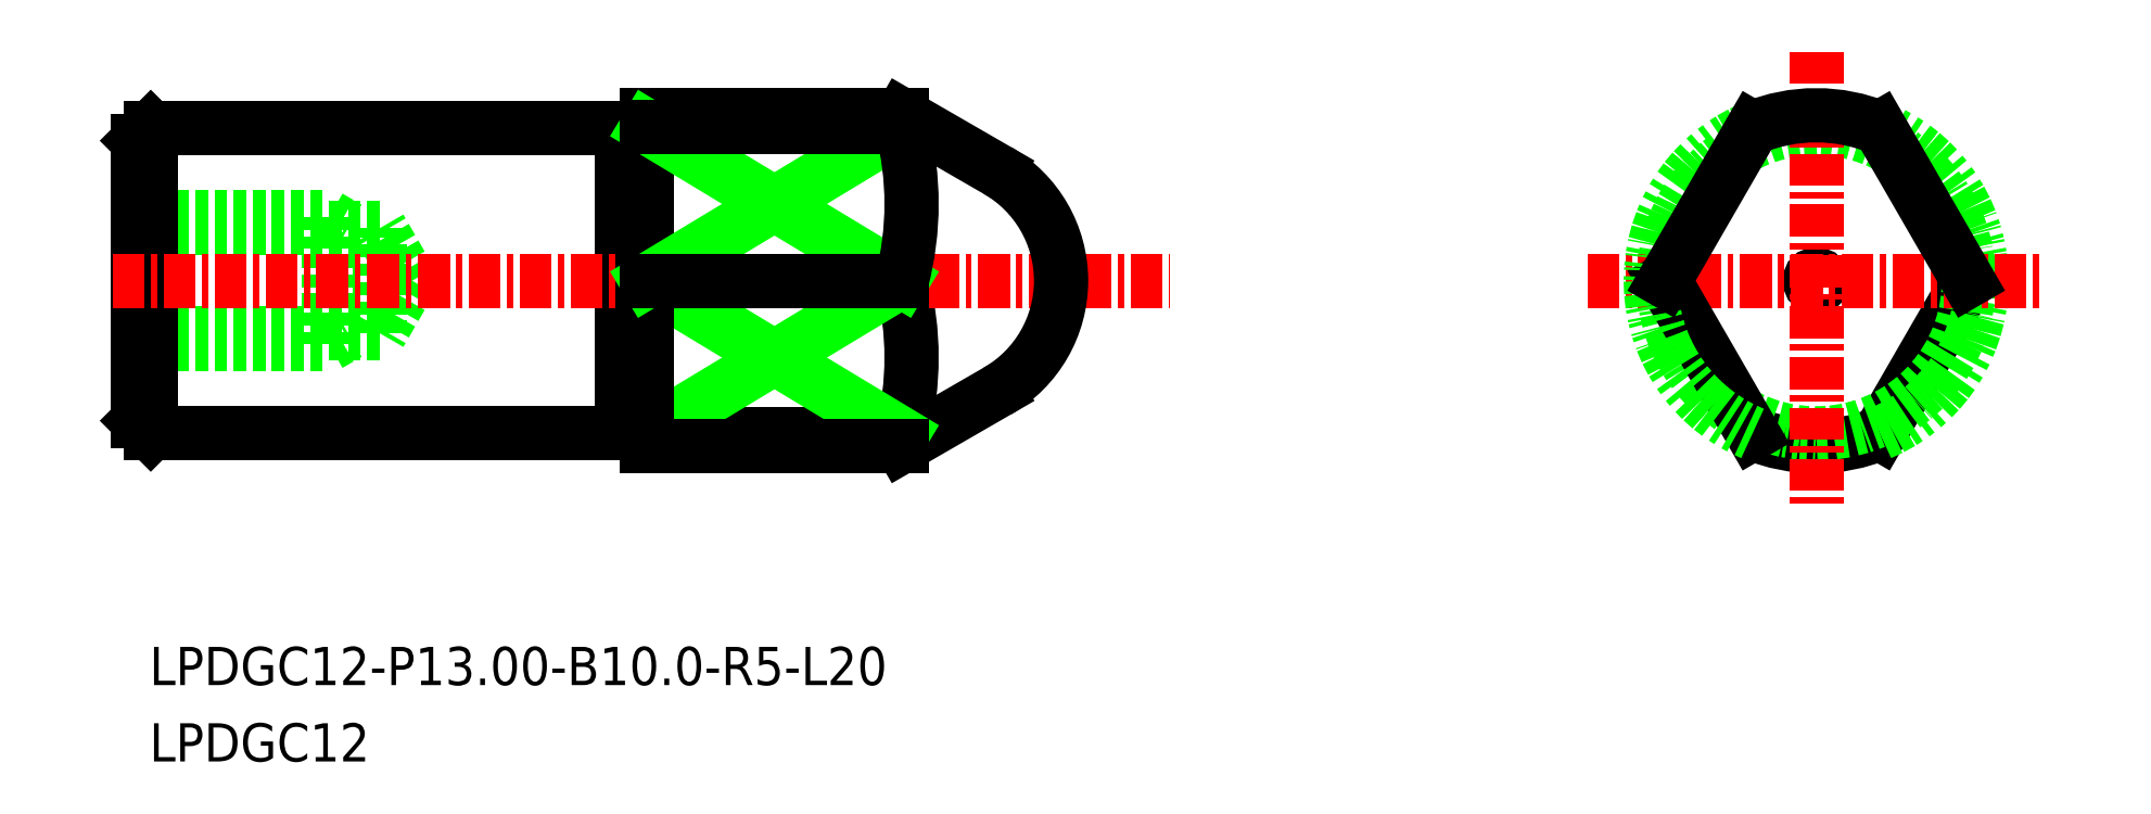
<metadata>
{"format":"dxf","ext":"dxf","renderer":"ezdxf+matplotlib","layout":"modelspace","background":"white","min_lineweight":24,"dpi":150}
</metadata>
<code>
0
SECTION
2
ENTITIES
0
LINE
8
0
10
-1254
20
-585.2
30
0
11
-1251
21
-583
31
0
0
LINE
8
0
10
-1254
20
-584.7
30
0
11
-1264
21
-584.7
31
0
0
LINE
8
0
10
-1254
20
-585.2
30
0
11
-1254
21
-584.7
31
0
0
ARC
8
0
10
-1266
20
-581.7
30
0
40
12.04
50
345.5
51
14.52
0
LINE
8
0
10
-1264
20
-584.7
30
0
11
-1254
21
-578.7
31
0
0
LINE
8
0
10
-1254
20
-584.7
30
0
11
-1264
21
-578.7
31
0
0
LINE
8
0
10
-1277
20
-576.2
30
0
11
-1276
21
-576.6
31
0
0
LINE
8
0
10
-1284
20
-576.6
30
0
11
-1275
21
-576.6
31
0
0
LINE
8
0
10
-1284
20
-576.2
30
0
11
-1277
21
-576.2
31
0
0
LINE
8
0
10
-1274
20
-578.7
30
0
11
-1275
21
-580.8
31
0
0
LINE
8
0
10
-1277
20
-581.2
30
0
11
-1276
21
-580.8
31
0
0
LINE
8
0
10
-1284
20
-580.8
30
0
11
-1275
21
-580.8
31
0
0
LINE
8
0
10
-1284
20
-581.2
30
0
11
-1277
21
-581.2
31
0
0
LINE
8
0
10
-1274
20
-578.7
30
0
11
-1275
21
-576.6
31
0
0
LINE
8
0
10
-1275
20
-580.8
30
0
11
-1275
21
-576.6
31
0
0
LINE
8
0
10
-1277
20
-581.2
30
0
11
-1277
21
-576.2
31
0
0
POINT
8
0
10
-1284
20
-578.7
30
0
0
TEXT
8
0
10
-1284
20
-597.6
30
0
40
1.5
1
LPDGC12
0
TEXT
8
0
10
-1284
20
-594.6
30
0
40
1.5
1
LPDGC12-P13-B10-R5-L20
0
LINE
8
0
10
-1265
20
-572.9
30
0
11
-1265
21
-572.9
31
0
0
LINE
8
0
10
-1284
20
-572.7
30
0
11
-1265
21
-572.7
31
0
0
LINE
8
0
10
-1284
20
-584.7
30
0
11
-1265
21
-584.7
31
0
0
LINE
8
0
10
-1264
20
-572.2
30
0
11
-1264
21
-585.2
31
0
0
LINE
8
0
10
-1284
20
-573.2
30
0
11
-1284
21
-584.2
31
0
0
LINE
8
0
10
-1265
20
-572.7
30
0
11
-1265
21
-584.7
31
0
0
LINE
8
0
10
-1284
20
-584.7
30
0
11
-1284
21
-572.7
31
0
0
LINE
8
CENTER
10
-1285
20
-578.7
30
0
11
-1244
21
-578.7
31
0
0
LINE
8
0
10
-1264
20
-572.2
30
0
11
-1254
21
-572.2
31
0
0
LINE
8
0
10
-1264
20
-585.2
30
0
11
-1254
21
-585.2
31
0
0
LINE
8
0
10
-1284
20
-572.7
30
0
11
-1284
21
-573.2
31
0
0
LINE
8
0
10
-1284
20
-584.2
30
0
11
-1284
21
-584.7
31
0
0
LINE
8
0
10
-1248
20
-578.4
30
0
11
-1249
21
-578.7
31
0
0
LINE
8
0
10
-1248
20
-578.9
30
0
11
-1249
21
-578.7
31
0
0
ARC
8
0
10
-1265
20
-572.7
30
0
40
0.2
50
270
51
0
0
ARC
8
0
10
-1265
20
-572.7
30
0
40
0.2
50
180
51
270
0
ARC
8
0
10
-1265
20
-584.7
30
0
40
0.2
50
90
51
180
0
ARC
8
0
10
-1265
20
-584.7
30
0
40
0.2
50
0
51
90
0
LINE
8
0
10
-1265
20
-584.5
30
0
11
-1265
21
-584.5
31
0
0
LINE
8
0
10
-1254
20
-572.7
30
0
11
-1264
21
-578.7
31
0
0
LINE
8
0
10
-1264
20
-572.7
30
0
11
-1254
21
-578.7
31
0
0
LINE
8
0
10
-1264
20
-578.7
30
0
11
-1254
21
-578.7
31
0
0
ARC
8
0
10
-1266
20
-575.7
30
0
40
12.04
50
345.5
51
14.52
0
LINE
8
0
10
-1254
20
-572.7
30
0
11
-1264
21
-572.7
31
0
0
LINE
8
0
10
-1254
20
-572.2
30
0
11
-1254
21
-572.7
31
0
0
LINE
8
0
10
-1213
20
-578.7
30
0
11
-1216
21
-584.7
31
0
0
ARC
8
0
10
-1219
20
-578.7
30
0
40
6.5
50
292.6
51
67.38
0
ARC
8
0
10
-1219
20
-578.7
30
0
40
6.5
50
247.4
51
292.6
0
CIRCLE
8
0
10
-1219
20
-578.7
30
0
40
0.252
0
CIRCLE
8
0
10
-1219
20
-578.7
30
0
40
6
0
LINE
8
CENTER
10
-1228
20
-578.7
30
0
11
-1210
21
-578.7
31
0
0
LINE
8
CENTER
10
-1219
20
-569.7
30
0
11
-1219
21
-587.7
31
0
0
LINE
8
0
10
-1254
20
-572.2
30
0
11
-1251
21
-574.4
31
0
0
ARC
8
0
10
-1253
20
-578.7
30
0
40
5
50
300
51
60
0
LINE
8
0
10
-1225
20
-578.7
30
0
11
-1221
21
-584.7
31
0
0
ARC
8
0
10
-1219
20
-578.7
30
0
40
6.5
50
112.6
51
247.4
0
LINE
8
0
10
-1225
20
-578.7
30
0
11
-1221
21
-572.7
31
0
0
ARC
8
0
10
-1219
20
-578.7
30
0
40
6.5
50
67.38
51
112.6
0
LINE
8
0
10
-1213
20
-578.7
30
0
11
-1216
21
-572.7
31
0
0
ENDSEC
0
EOF

</code>
